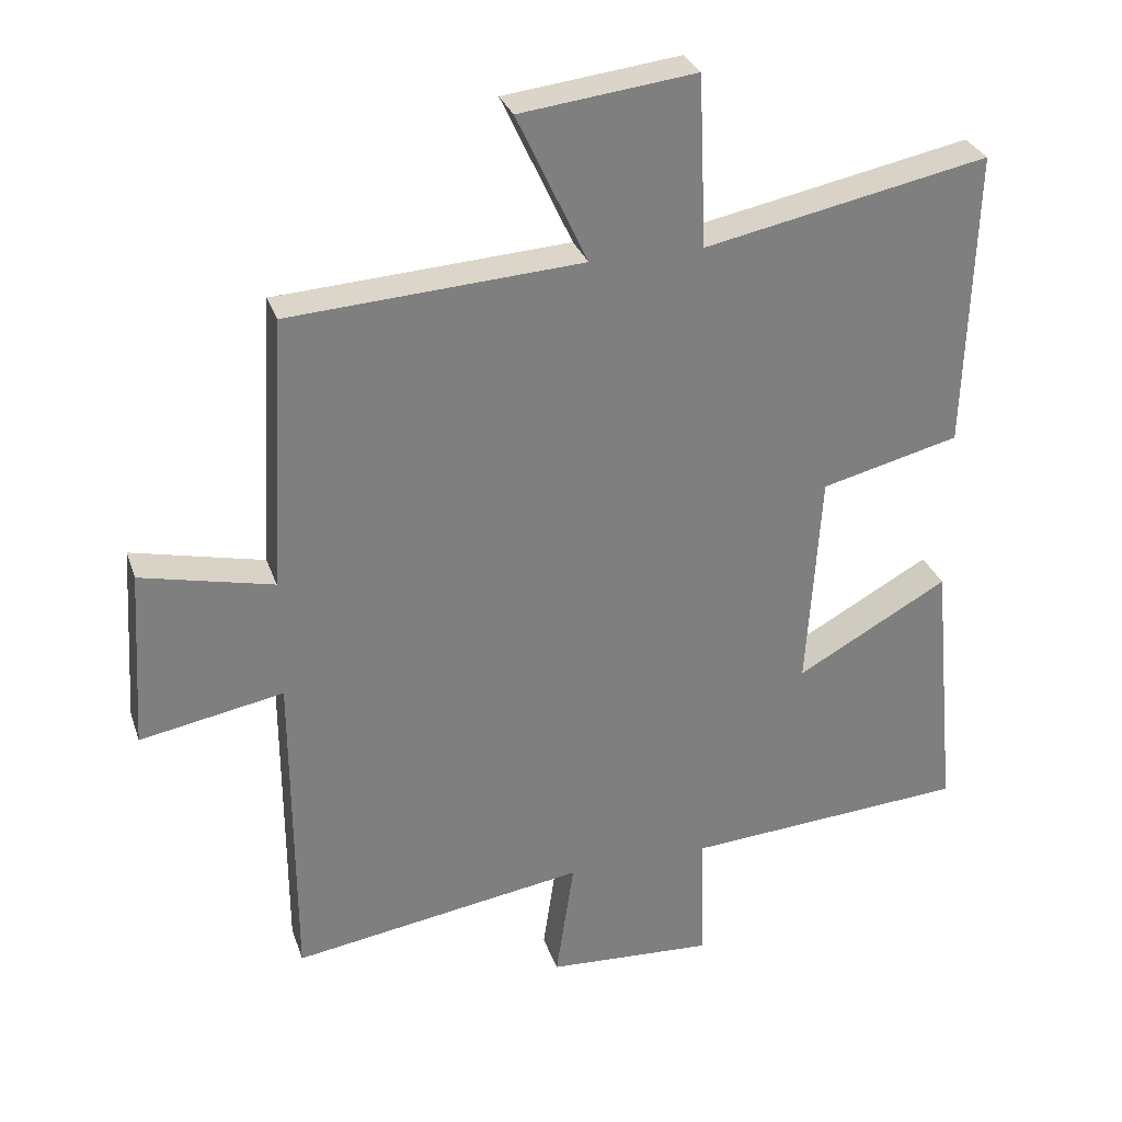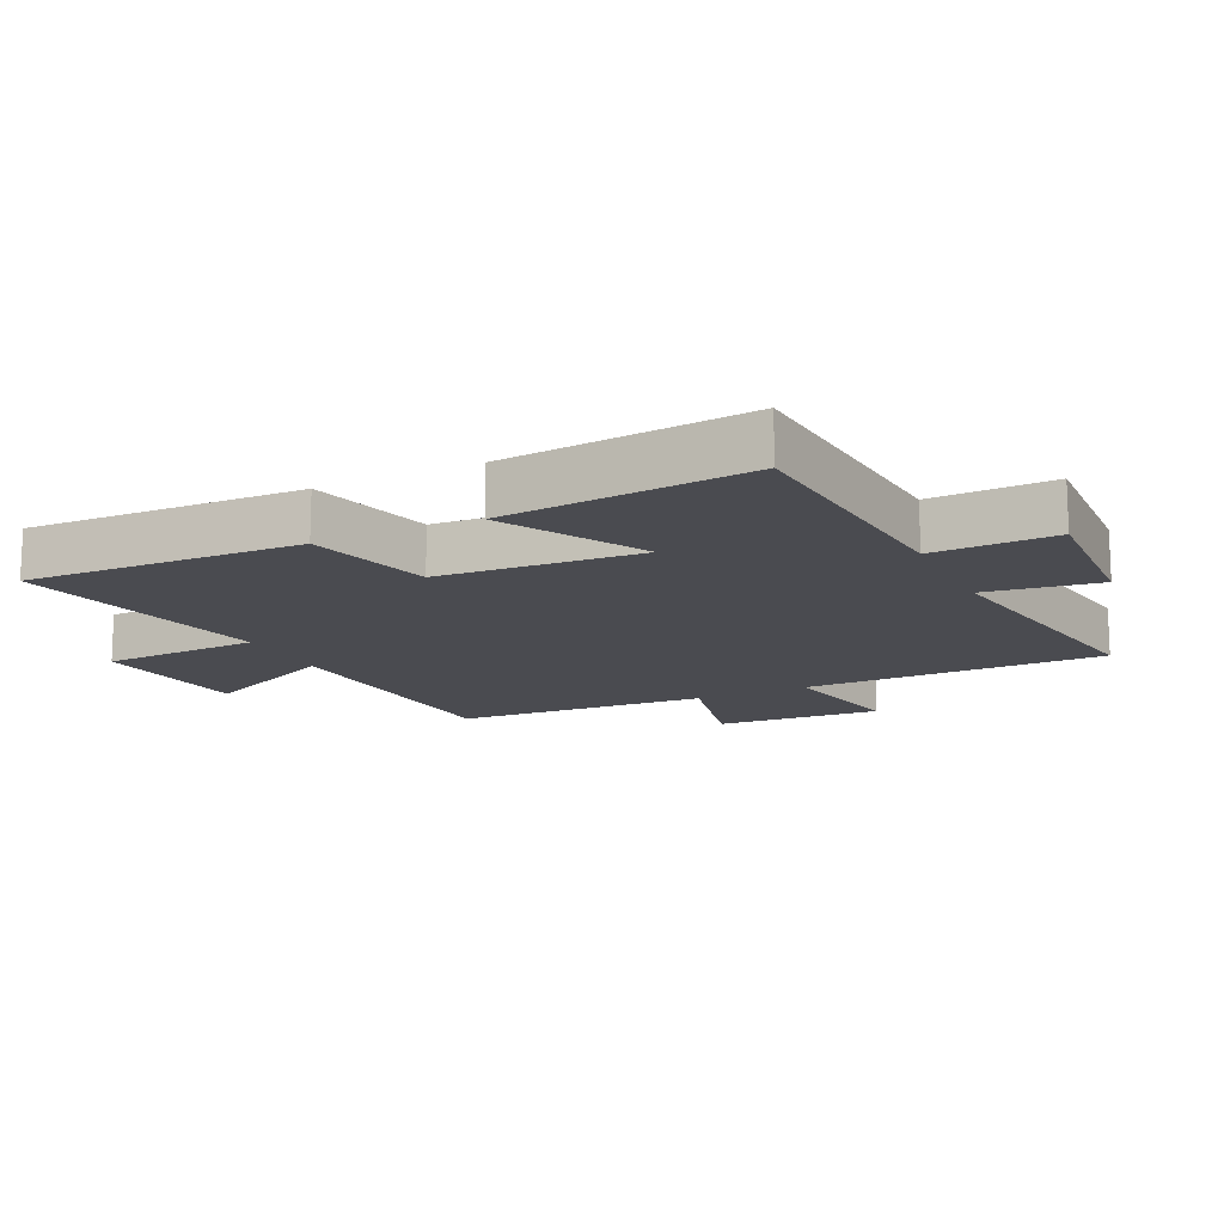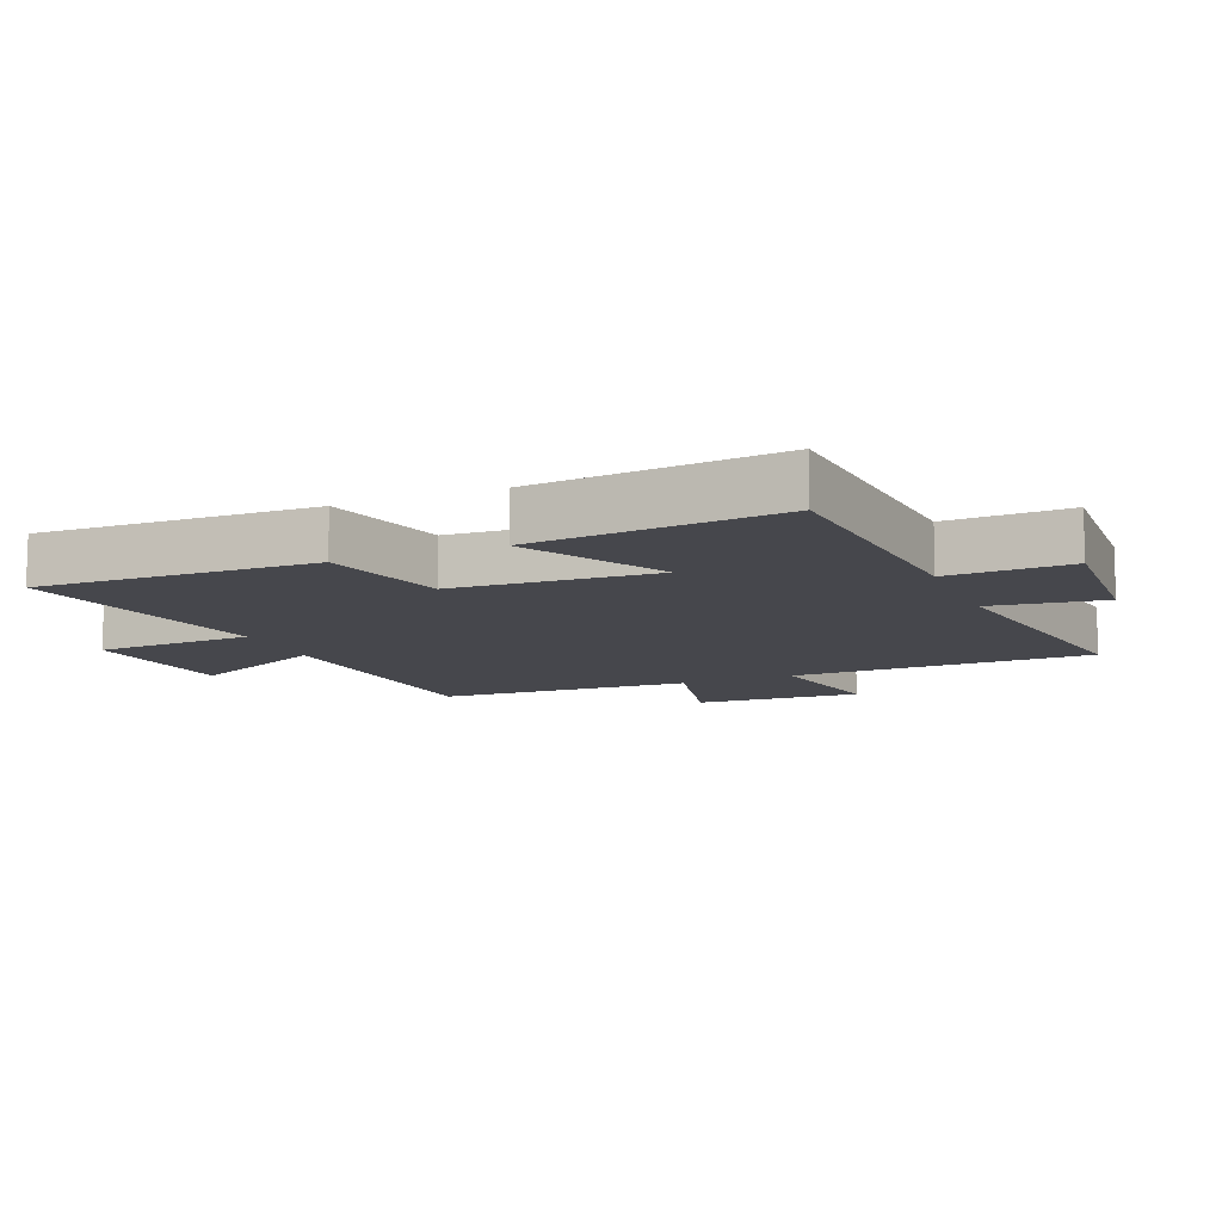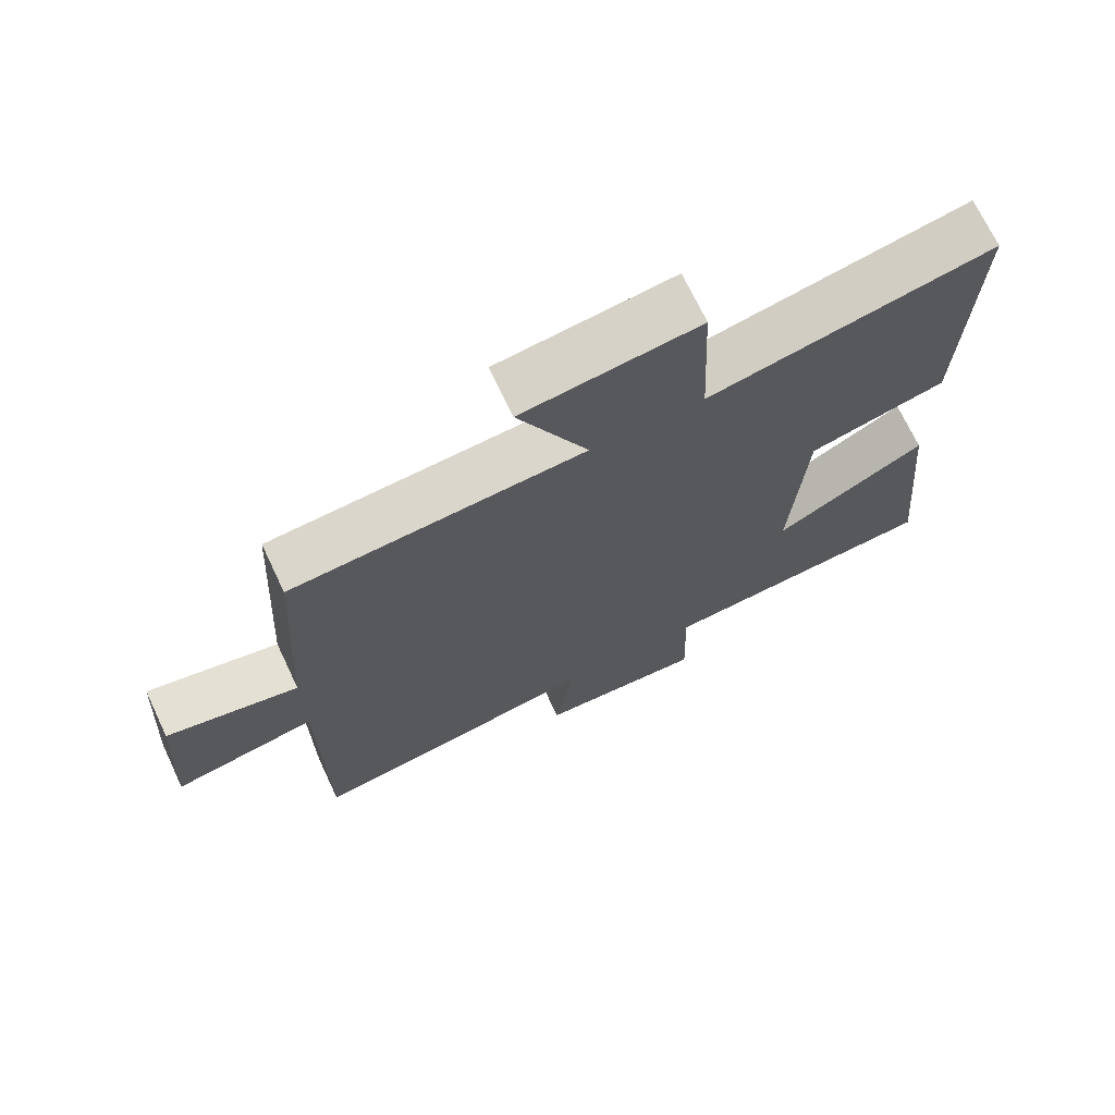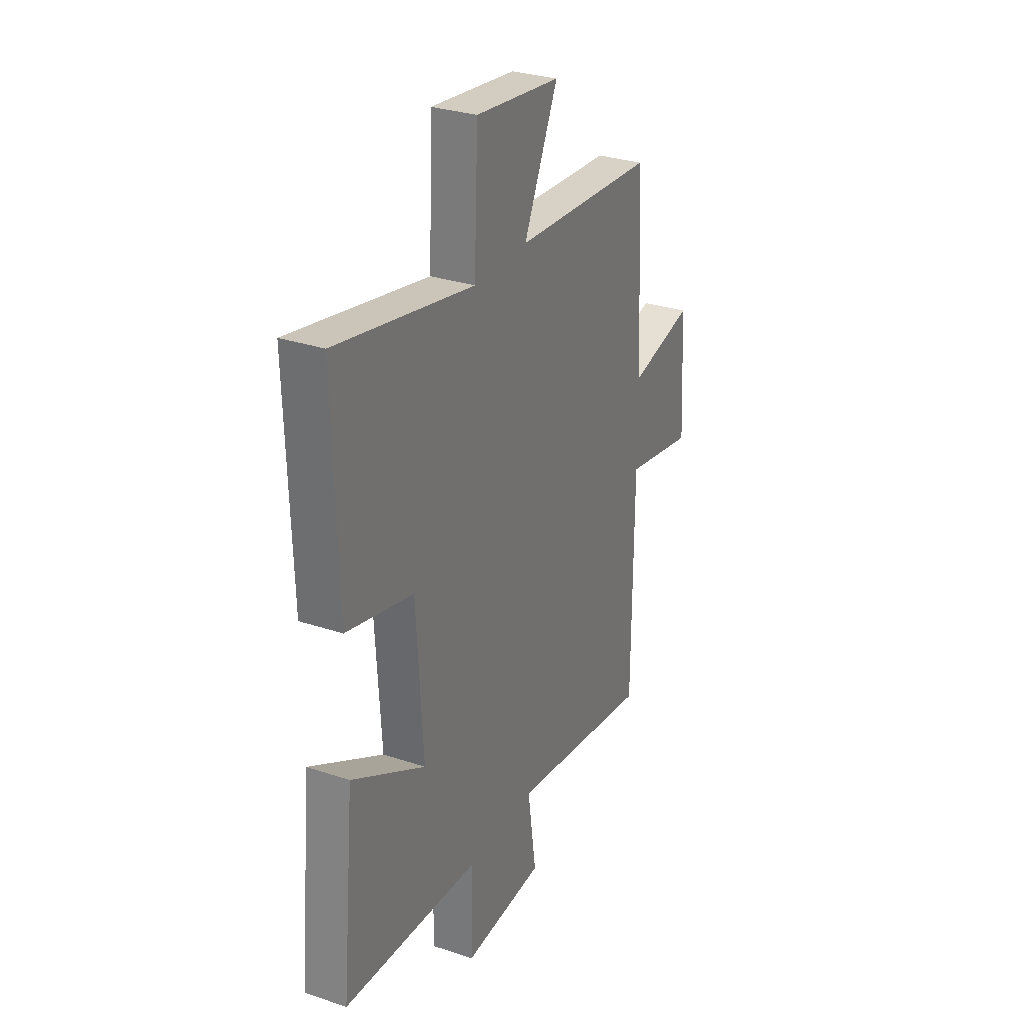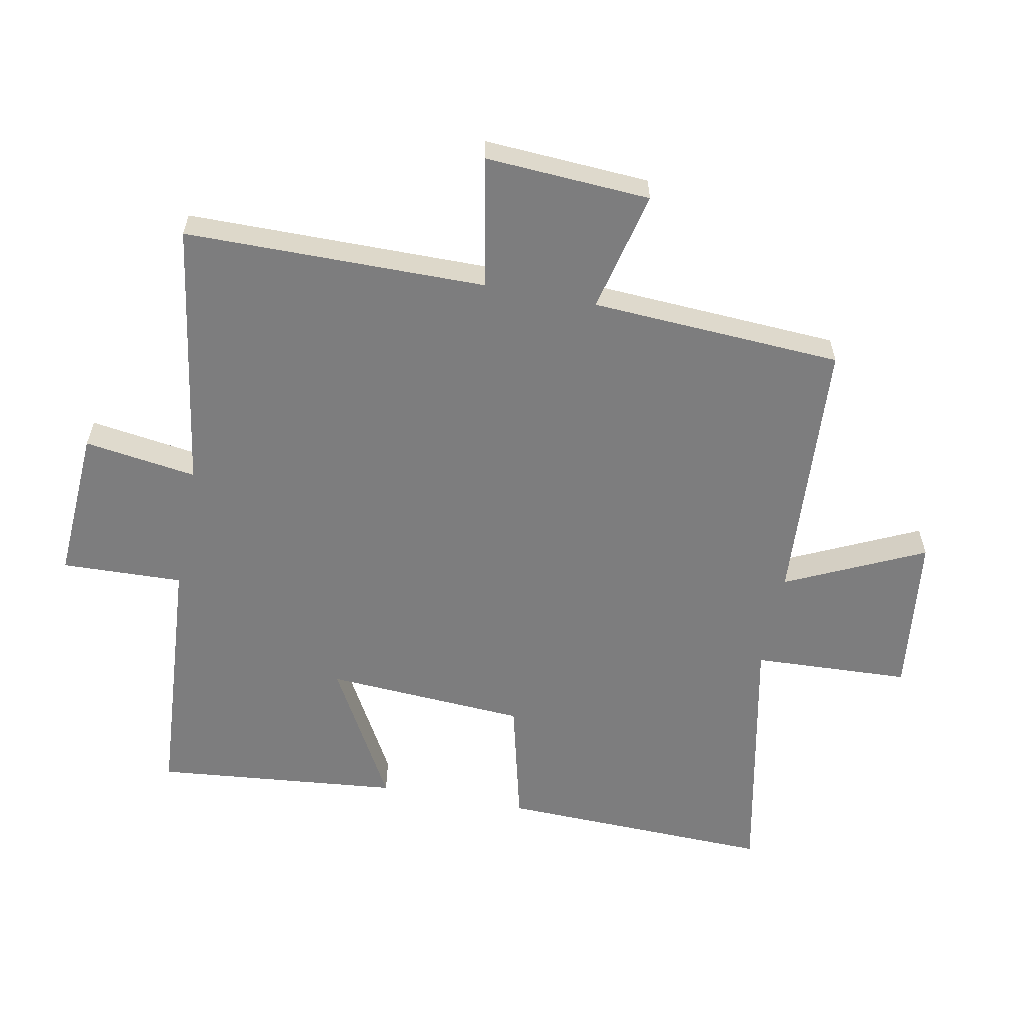
<metadata>
{"format":"obj","ext":"obj","renderer":"f3d","projection":"perspective","resolution":1024,"background":"white","views":[{"elev":30.1,"azim":-17.1,"up":"+Z"},{"elev":-14.4,"azim":115.8,"up":"+Y"},{"elev":-11.0,"azim":112.8,"up":"+Y"},{"elev":71.0,"azim":-25.3,"up":"+Z"},{"elev":30.1,"azim":116.0,"up":"+Z"},{"elev":-59.1,"azim":-100.9,"up":"+Y"}]}
</metadata>
<code>
v -0.498 0.07 -0.565
v -0.5 0.07 -0.095
v -0.706 0.07 -0.133
v -0.69 0.07 0.125
v -0.5 0.07 0.081
v -0.477 0.07 0.474
v -0.057 0.07 0.5
v -0.158 0.07 0.716
v 0.094 0.07 0.746
v 0.105 0.07 0.5
v 0.513 0.07 0.582
v 0.5 0.07 0.154
v 0.302 0.07 0.105
v 0.282 0.07 -0.209
v 0.5 0.07 -0.088
v 0.537 0.07 -0.472
v 0.132 0.07 -0.5
v 0.138 0.07 -0.69
v -0.102 0.07 -0.676
v -0.076 0.07 -0.5
v -0.498 0 -0.565
v -0.5 0 -0.095
v -0.706 0 -0.133
v -0.69 0 0.125
v -0.5 0 0.081
v -0.477 0 0.474
v -0.057 0 0.5
v -0.158 0 0.716
v 0.094 0 0.746
v 0.105 0 0.5
v 0.513 0 0.582
v 0.5 0 0.154
v 0.302 0 0.105
v 0.282 0 -0.209
v 0.5 0 -0.088
v 0.537 0 -0.472
v 0.132 0 -0.5
v 0.138 0 -0.69
v -0.102 0 -0.676
v -0.076 0 -0.5
f 17 18 19 20
f 16 17 20
f 15 16 20
f 14 15 20
f 20 1 2
f 14 20 2
f 13 14 2
f 10 11 12 13
f 10 13 2 3
f 7 8 9 10
f 5 6 7 10
f 5 10 3
f 3 4 5
f 40 39 38 37
f 40 37 36
f 40 36 35
f 40 35 34
f 22 21 40
f 22 40 34
f 22 34 33
f 33 32 31 30
f 23 22 33 30
f 30 29 28 27
f 30 27 26 25
f 23 30 25
f 25 24 23
f 1 21 22 2
f 2 22 23 3
f 3 23 24 4
f 4 24 25 5
f 5 25 26 6
f 6 26 27 7
f 7 27 28 8
f 8 28 29 9
f 9 29 30 10
f 10 30 31 11
f 11 31 32 12
f 12 32 33 13
f 13 33 34 14
f 14 34 35 15
f 15 35 36 16
f 16 36 37 17
f 17 37 38 18
f 18 38 39 19
f 19 39 40 20
f 20 40 21 1

</code>
